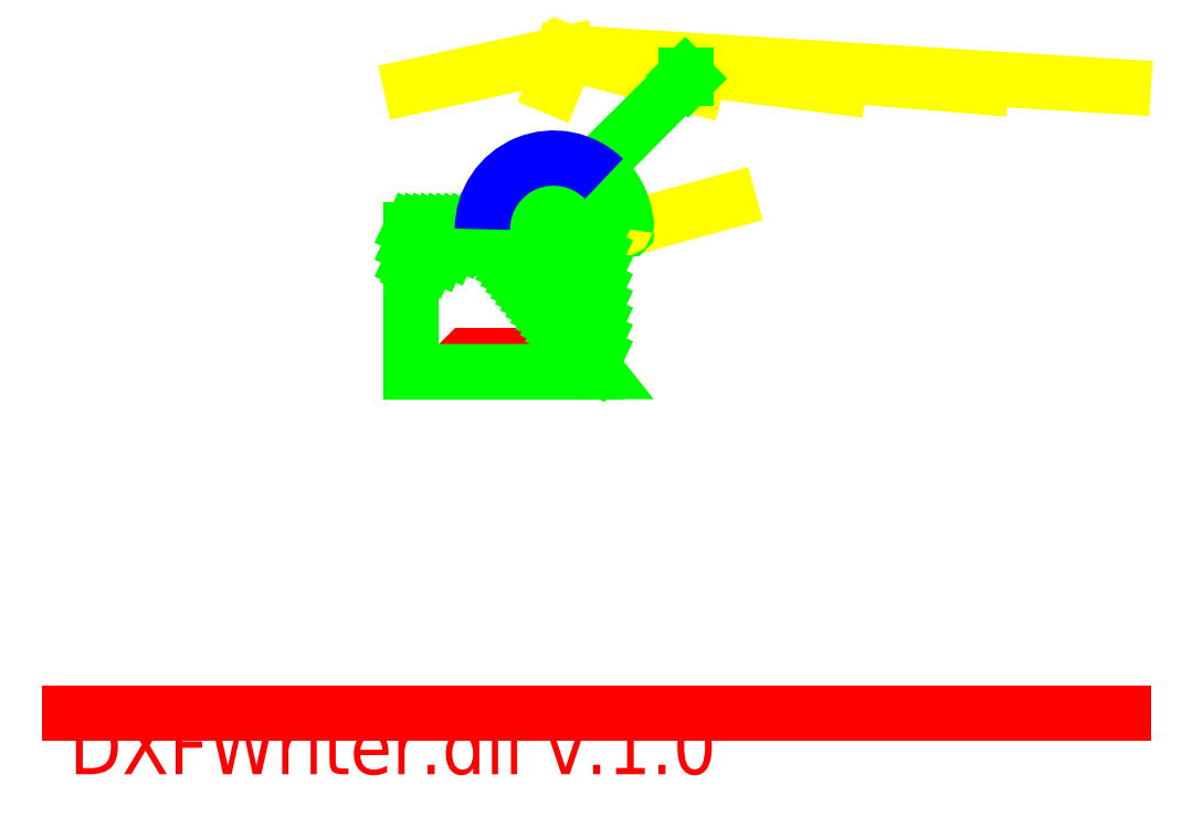
<metadata>
{"format":"dxf","ext":"dxf","renderer":"ezdxf+matplotlib","layout":"modelspace","background":"white","min_lineweight":24,"dpi":150}
</metadata>
<code>
0
SECTION
2
ENTITIES
0
LINE
8
0
10
0
20
20
30
0
11
11
21
22.4
31
0
0
LINE
8
0
10
10
20
20
30
0
11
11
21
22.4
31
0
0
LINE
8
0
10
20
20
20
30
0
11
11
21
22.4
31
0
0
LINE
8
0
10
30
20
20
30
0
11
11
21
22.4
31
0
0
LINE
8
0
10
40
20
20
30
0
11
11
21
22.4
31
0
0
LINE
8
0
10
50
20
20
30
0
11
11
21
22.4
31
0
0
LINE
8
0
10
15
20
10
30
0
11
22.3
21
12
31
0
0
CIRCLE
8
0
10
0
20
0
30
0
40
10
0
TEXT
8
0
10
0
20
0
30
0
40
2
1
asdfasdfadsf
50
45
41
1
7
FONT2
0
POINT
8
0
10
10
20
10
30
0
0
POLYLINE
8
0
70
    1
66
    1
0
VERTEX
8
0
10
10
20
10
30
0
0
VERTEX
8
0
10
0
20
10
30
0
0
VERTEX
8
0
10
10
20
0
30
0
0
VERTEX
8
0
10
10
20
10
30
0
0
SEQEND
0
POLYLINE
8
0
70
    1
66
    1
0
VERTEX
8
0
10
10
20
0
30
0
0
VERTEX
8
0
10
3.09
20
9.511
30
0
0
VERTEX
8
0
10
-8.09
20
5.878
30
0
0
VERTEX
8
0
10
-8.09
20
-5.878
30
0
0
VERTEX
8
0
10
3.09
20
-9.511
30
0
0
SEQEND
0
POLYLINE
8
0
70
    1
66
    1
0
VERTEX
8
0
10
10
20
0
30
0
0
VERTEX
8
0
10
9.943
20
0.5315
30
0
0
VERTEX
8
0
10
9.774
20
1.057
30
0
0
VERTEX
8
0
10
9.494
20
1.57
30
0
0
VERTEX
8
0
10
9.106
20
2.066
30
0
0
VERTEX
8
0
10
8.616
20
2.538
30
0
0
VERTEX
8
0
10
8.027
20
2.982
30
0
0
VERTEX
8
0
10
7.348
20
3.392
30
0
0
VERTEX
8
0
10
6.585
20
3.763
30
0
0
VERTEX
8
0
10
5.748
20
4.092
30
0
0
VERTEX
8
0
10
4.846
20
4.374
30
0
0
VERTEX
8
0
10
3.888
20
4.607
30
0
0
VERTEX
8
0
10
2.887
20
4.787
30
0
0
VERTEX
8
0
10
1.853
20
4.913
30
0
0
VERTEX
8
0
10
0.7979
20
4.984
30
0
0
VERTEX
8
0
10
-0.2662
20
4.998
30
0
0
VERTEX
8
0
10
-1.327
20
4.956
30
0
0
VERTEX
8
0
10
-2.373
20
4.857
30
0
0
VERTEX
8
0
10
-3.392
20
4.704
30
0
0
VERTEX
8
0
10
-4.373
20
4.497
30
0
0
VERTEX
8
0
10
-5.304
20
4.239
30
0
0
VERTEX
8
0
10
-6.175
20
3.933
30
0
0
VERTEX
8
0
10
-6.976
20
3.582
30
0
0
VERTEX
8
0
10
-7.698
20
3.191
30
0
0
VERTEX
8
0
10
-8.333
20
2.764
30
0
0
VERTEX
8
0
10
-8.874
20
2.305
30
0
0
VERTEX
8
0
10
-9.313
20
1.821
30
0
0
VERTEX
8
0
10
-9.648
20
1.316
30
0
0
VERTEX
8
0
10
-9.873
20
0.7953
30
0
0
VERTEX
8
0
10
-9.986
20
0.2661
30
0
0
VERTEX
8
0
10
-9.986
20
-0.2661
30
0
0
VERTEX
8
0
10
-9.873
20
-0.7953
30
0
0
VERTEX
8
0
10
-9.648
20
-1.316
30
0
0
VERTEX
8
0
10
-9.313
20
-1.821
30
0
0
VERTEX
8
0
10
-8.874
20
-2.305
30
0
0
VERTEX
8
0
10
-8.333
20
-2.764
30
0
0
VERTEX
8
0
10
-7.698
20
-3.191
30
0
0
VERTEX
8
0
10
-6.976
20
-3.582
30
0
0
VERTEX
8
0
10
-6.175
20
-3.933
30
0
0
VERTEX
8
0
10
-5.304
20
-4.239
30
0
0
VERTEX
8
0
10
-4.373
20
-4.497
30
0
0
VERTEX
8
0
10
-3.392
20
-4.704
30
0
0
VERTEX
8
0
10
-2.373
20
-4.857
30
0
0
VERTEX
8
0
10
-1.327
20
-4.956
30
0
0
VERTEX
8
0
10
-0.2662
20
-4.998
30
0
0
VERTEX
8
0
10
0.7979
20
-4.984
30
0
0
VERTEX
8
0
10
1.853
20
-4.913
30
0
0
VERTEX
8
0
10
2.887
20
-4.787
30
0
0
VERTEX
8
0
10
3.888
20
-4.607
30
0
0
VERTEX
8
0
10
4.846
20
-4.374
30
0
0
VERTEX
8
0
10
5.748
20
-4.092
30
0
0
VERTEX
8
0
10
6.585
20
-3.763
30
0
0
VERTEX
8
0
10
7.348
20
-3.392
30
0
0
VERTEX
8
0
10
8.027
20
-2.982
30
0
0
VERTEX
8
0
10
8.616
20
-2.538
30
0
0
VERTEX
8
0
10
9.106
20
-2.066
30
0
0
VERTEX
8
0
10
9.494
20
-1.57
30
0
0
VERTEX
8
0
10
9.774
20
-1.057
30
0
0
VERTEX
8
0
10
9.943
20
-0.5315
30
0
0
VERTEX
8
0
10
10
20
-3.05e-14
30
0
0
VERTEX
8
0
10
10
20
0
30
0
0
SEQEND
0
SOLID
8
0
10
0
20
0
30
0
11
10
21
0
31
0
12
10
22
10
32
0
13
10
23
0
33
0
0
POLYLINE
8
0
70
    1
66
    1
0
VERTEX
8
0
10
0
20
0
30
0
0
VERTEX
8
0
10
0
20
5
30
0
0
VERTEX
8
0
10
15
20
5
30
0
0
VERTEX
8
0
10
15
20
0
30
0
0
SEQEND
0
LINE
8
0
10
0
20
0
30
0
11
0
21
10
31
0
0
LINE
8
0
10
0
20
10
30
0
11
13
21
10
31
0
0
LINE
8
0
10
13
20
10
30
0
11
13
21
0
31
0
0
LINE
8
0
10
13
20
0
30
0
11
0
21
0
31
0
0
LINE
8
0
10
12.65
20
0.4357
30
0
11
13
21
1.183
31
0
0
LINE
8
0
10
12.3
20
0.8713
30
0
11
13
21
2.366
31
0
0
LINE
8
0
10
11.34
20
0
30
0
11
11.34
21
0
31
0
0
LINE
8
0
10
11.95
20
1.307
30
0
11
13
21
3.549
31
0
0
LINE
8
0
10
11.61
20
1.743
30
0
11
13
21
4.732
31
0
0
LINE
8
0
10
11.26
20
2.178
30
0
11
13
21
5.916
31
0
0
LINE
8
0
10
10.91
20
2.614
30
0
11
13
21
7.099
31
0
0
LINE
8
0
10
9.138
20
0
30
0
11
9.138
21
0
31
0
0
LINE
8
0
10
10.56
20
3.05
30
0
11
13
21
8.282
31
0
0
LINE
8
0
10
10.21
20
3.485
30
0
11
13
21
9.465
31
0
0
LINE
8
0
10
9.863
20
3.921
30
0
11
12.7
21
10
31
0
0
LINE
8
0
10
7.483
20
0
30
0
11
7.483
21
0
31
0
0
LINE
8
0
10
9.515
20
4.357
30
0
11
12.15
21
10
31
0
0
LINE
8
0
10
9.166
20
4.792
30
0
11
11.59
21
10
31
0
0
LINE
8
0
10
8.818
20
5.228
30
0
11
11.04
21
10
31
0
0
LINE
8
0
10
8.469
20
5.664
30
0
11
10.49
21
10
31
0
0
LINE
8
0
10
8.121
20
6.099
30
0
11
9.939
21
10
31
0
0
LINE
8
0
10
7.772
20
6.535
30
0
11
9.388
21
10
31
0
0
LINE
8
0
10
7.423
20
6.971
30
0
11
8.836
21
10
31
0
0
LINE
8
0
10
7.075
20
7.406
30
0
11
8.284
21
10
31
0
0
LINE
8
0
10
6.726
20
7.842
30
0
11
7.733
21
10
31
0
0
LINE
8
0
10
6.378
20
8.278
30
0
11
7.181
21
10
31
0
0
LINE
8
0
10
1.966
20
0
30
0
11
1.966
21
0
31
0
0
LINE
8
0
10
6.029
20
8.713
30
0
11
6.629
21
10
31
0
0
LINE
8
0
10
5.681
20
9.149
30
0
11
6.078
21
10
31
0
0
LINE
8
0
10
5.332
20
9.585
30
0
11
5.526
21
10
31
0
0
LINE
8
0
10
4.964
20
9.979
30
0
11
4.974
21
10
31
0
0
LINE
8
0
10
4.198
20
9.519
30
0
11
4.423
21
10
31
0
0
LINE
8
0
10
3.432
20
9.059
30
0
11
3.871
21
10
31
0
0
LINE
8
0
10
2.666
20
8.6
30
0
11
3.319
21
10
31
0
0
LINE
8
0
10
0
20
4.065
30
0
11
0
21
4.065
31
0
0
LINE
8
0
10
1.9
20
8.14
30
0
11
2.767
21
10
31
0
0
LINE
8
0
10
1.134
20
7.681
30
0
11
2.216
21
10
31
0
0
LINE
8
0
10
0
20
6.431
30
0
11
0
21
6.431
31
0
0
LINE
8
0
10
0.3682
20
7.221
30
0
11
1.664
21
10
31
0
0
LINE
8
0
10
0
20
7.614
30
0
11
1.112
21
10
31
0
0
LINE
8
0
10
0
20
8.798
30
0
11
0.5607
21
10
31
0
0
LINE
8
0
10
0
20
9.981
30
0
11
0.00903
21
10
31
0
0
POLYLINE
8
0
70
    1
66
    1
0
VERTEX
8
0
10
0
20
0
30
0
0
VERTEX
8
0
10
13
20
0
30
0
0
VERTEX
8
0
10
5
20
10
30
0
0
VERTEX
8
0
10
0
20
7
30
0
0
SEQEND
0
LINE
8
0
10
9.293
20
10.71
30
0
11
14.12
21
15.53
31
0
0
LINE
8
0
10
14.47
20
15.88
30
0
11
19.29
21
20.71
31
0
0
LINE
8
0
10
9.293
20
10.81
30
0
11
9.293
21
10.61
31
0
0
LINE
8
0
10
19.29
20
20.81
30
0
11
19.29
21
20.61
31
0
0
LINE
8
0
10
9.222
20
10.78
30
0
11
9.293
21
10.71
31
0
0
LINE
8
0
10
19.22
20
20.78
30
0
11
19.29
21
20.71
31
0
0
LINE
8
0
10
9.434
20
10.57
30
0
11
9.293
21
10.71
31
0
0
LINE
8
0
10
19.43
20
20.57
30
0
11
19.29
21
20.71
31
0
0
LINE
8
0
10
9.505
20
10.49
30
0
11
9.505
21
10.49
31
0
0
LINE
8
0
10
19.51
20
20.49
30
0
11
19.51
21
20.49
31
0
0
TEXT
8
0
10
14.26
20
15.67
30
0
40
0.2
1
14,14
50
45
41
1
7
STANDARD
0
ARC
8
0
10
10
20
10
30
0
40
5.099
50
0
51
45
0
CIRCLE
8
0
10
15.1
20
10
30
0
40
0.05
0
CIRCLE
8
0
10
13.61
20
13.61
30
0
40
0.05
0
TEXT
8
0
10
15
20
11
30
0
40
0.2
1
45,00
50
0
41
1
7
STANDARD
0
ARC
8
0
10
10
20
10
30
0
40
2.236
50
405
51
0
0
LINE
8
0
10
11.58
20
11.68
30
0
11
11.58
21
11.58
31
0
0
LINE
8
0
10
11.48
20
11.58
30
0
11
11.58
21
11.58
31
0
0
LINE
8
0
10
12.31
20
9.929
30
0
11
12.24
21
10
31
0
0
LINE
8
0
10
12.17
20
9.929
30
0
11
12.24
21
10
31
0
0
TEXT
8
0
10
9
20
8
30
0
40
0.2
1
315,00
50
0
41
1
7
STANDARD
0
ARC
8
0
10
10
20
10
30
0
40
5
50
45
51
180
0
LINE
8
0
10
-24
20
-24
30
-24
11
50
21
-24
31
24
0
TEXT
8
0
10
-24
20
-28.28
30
-24
40
3.895
1
DXFWriter.dll v0.10
50
0
41
1
7
STANDARD
0
ENDSEC
0
EOF

</code>
